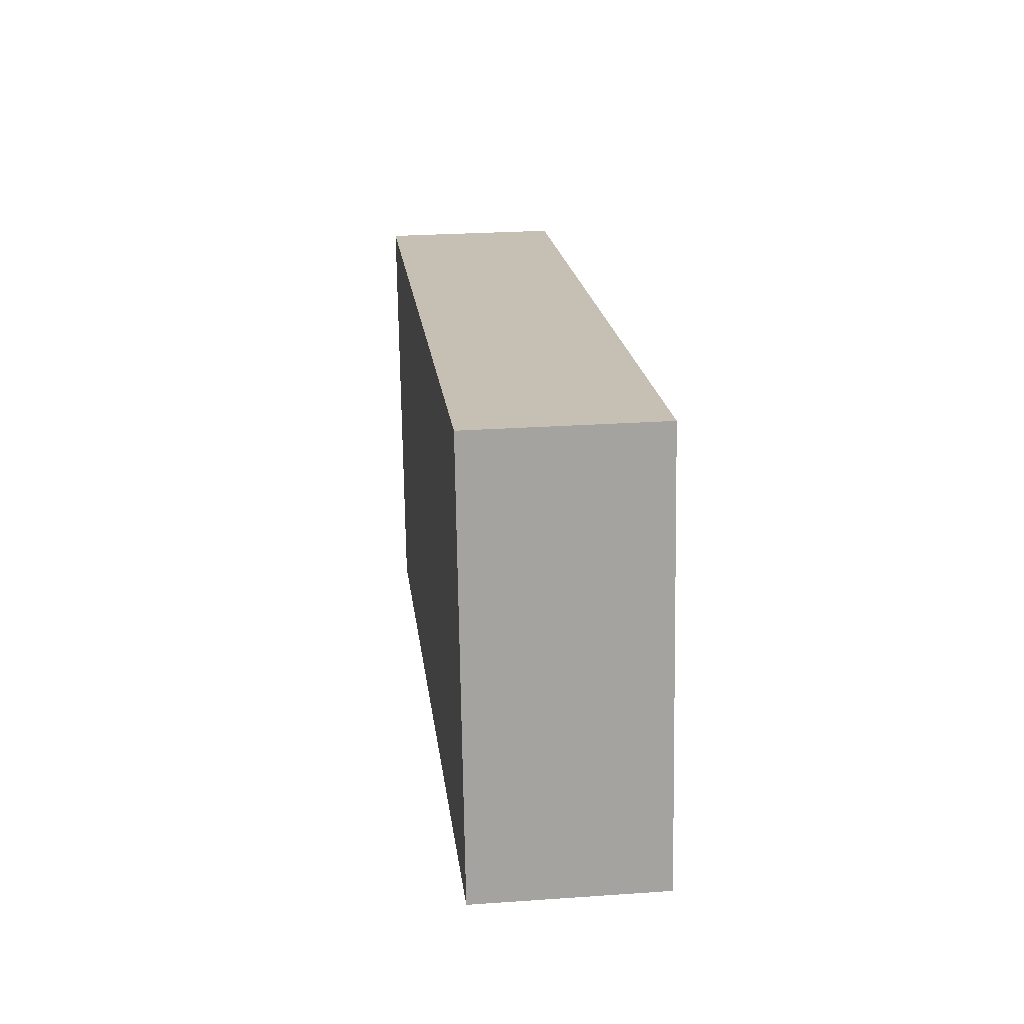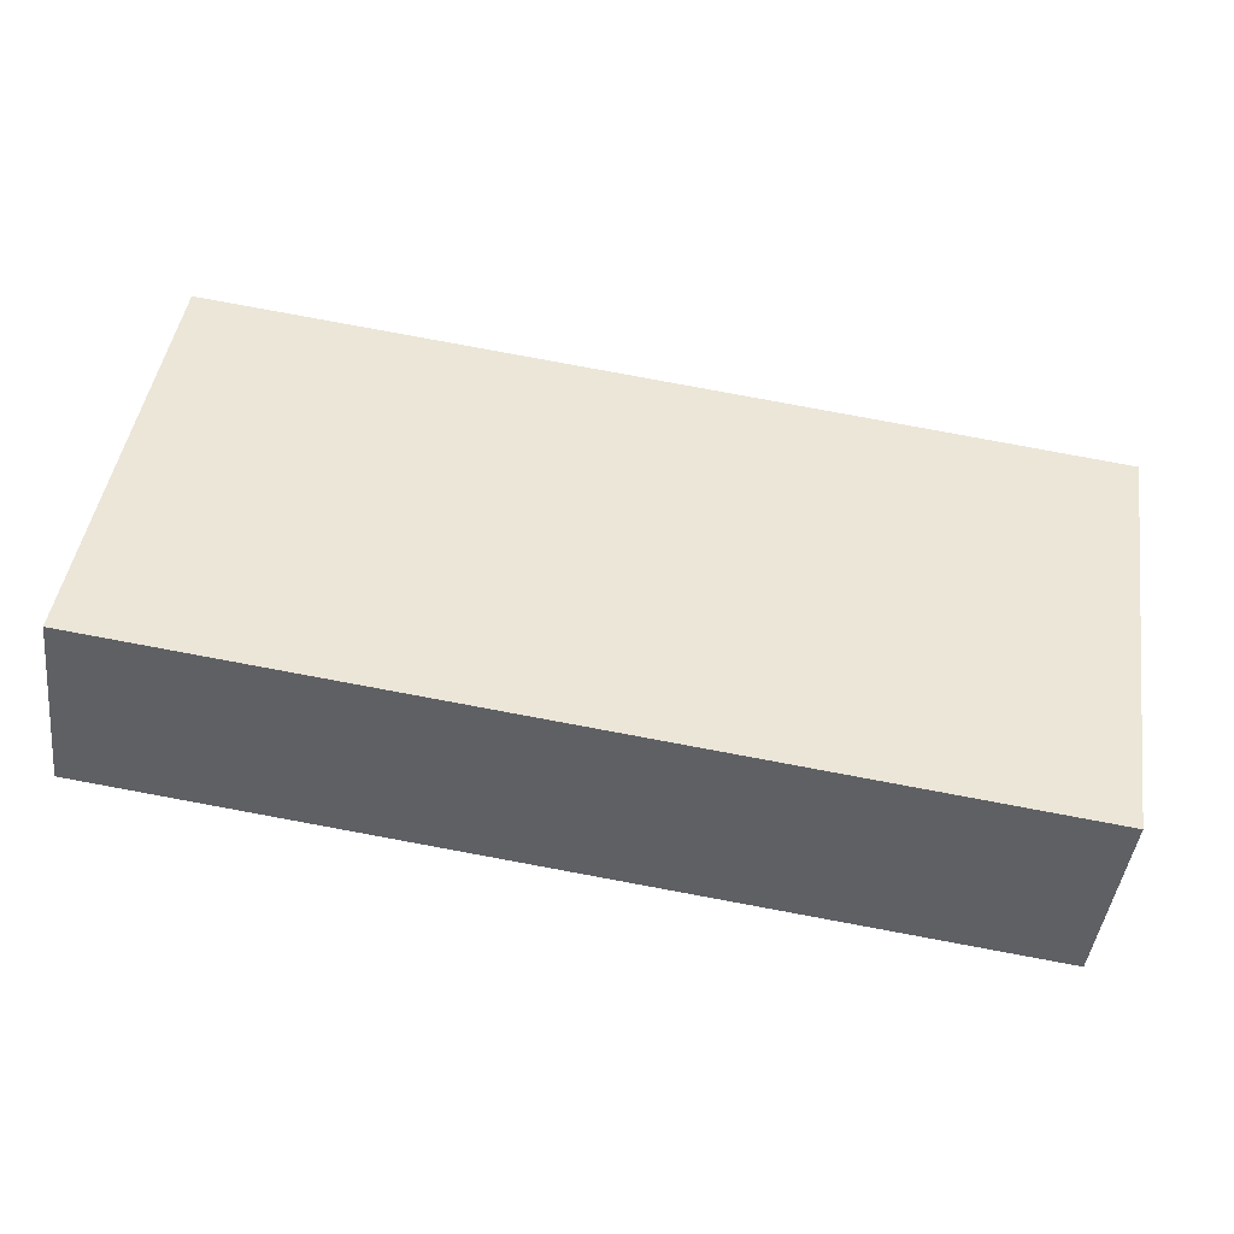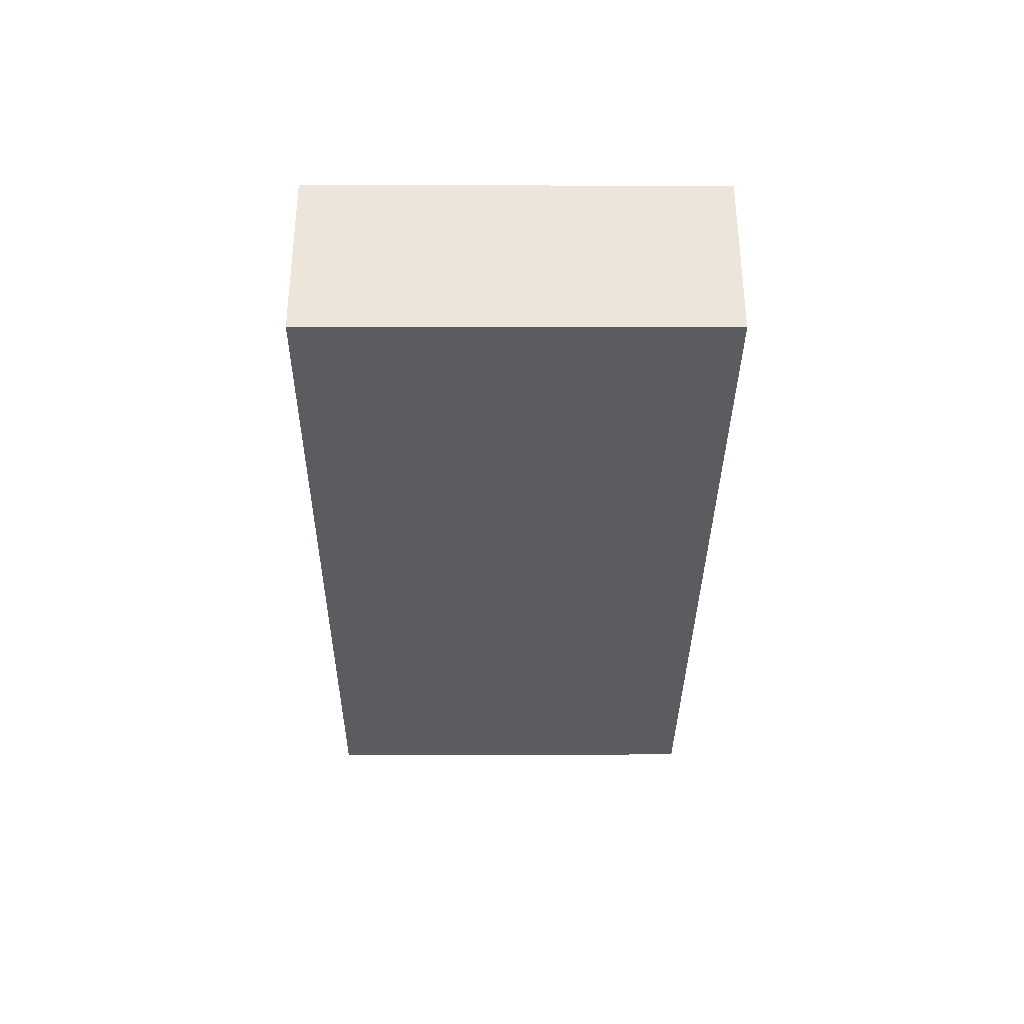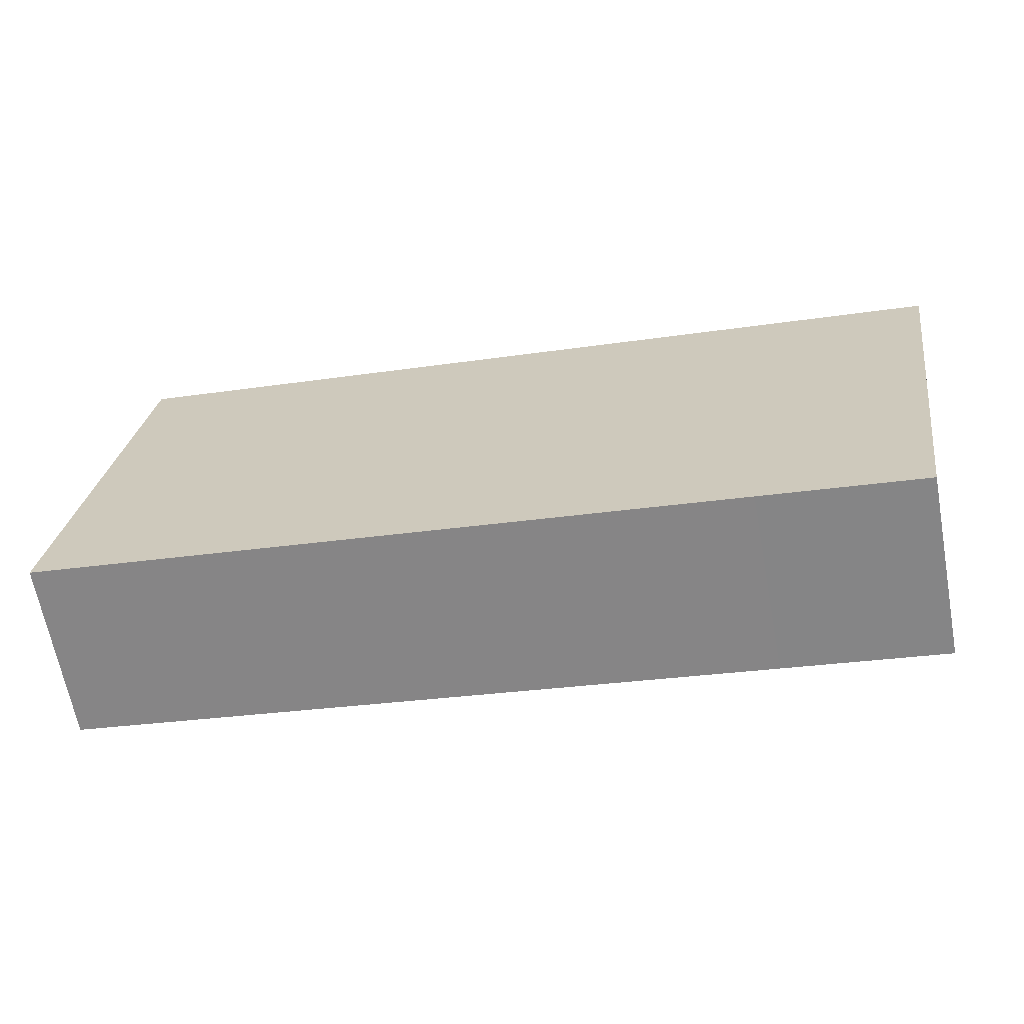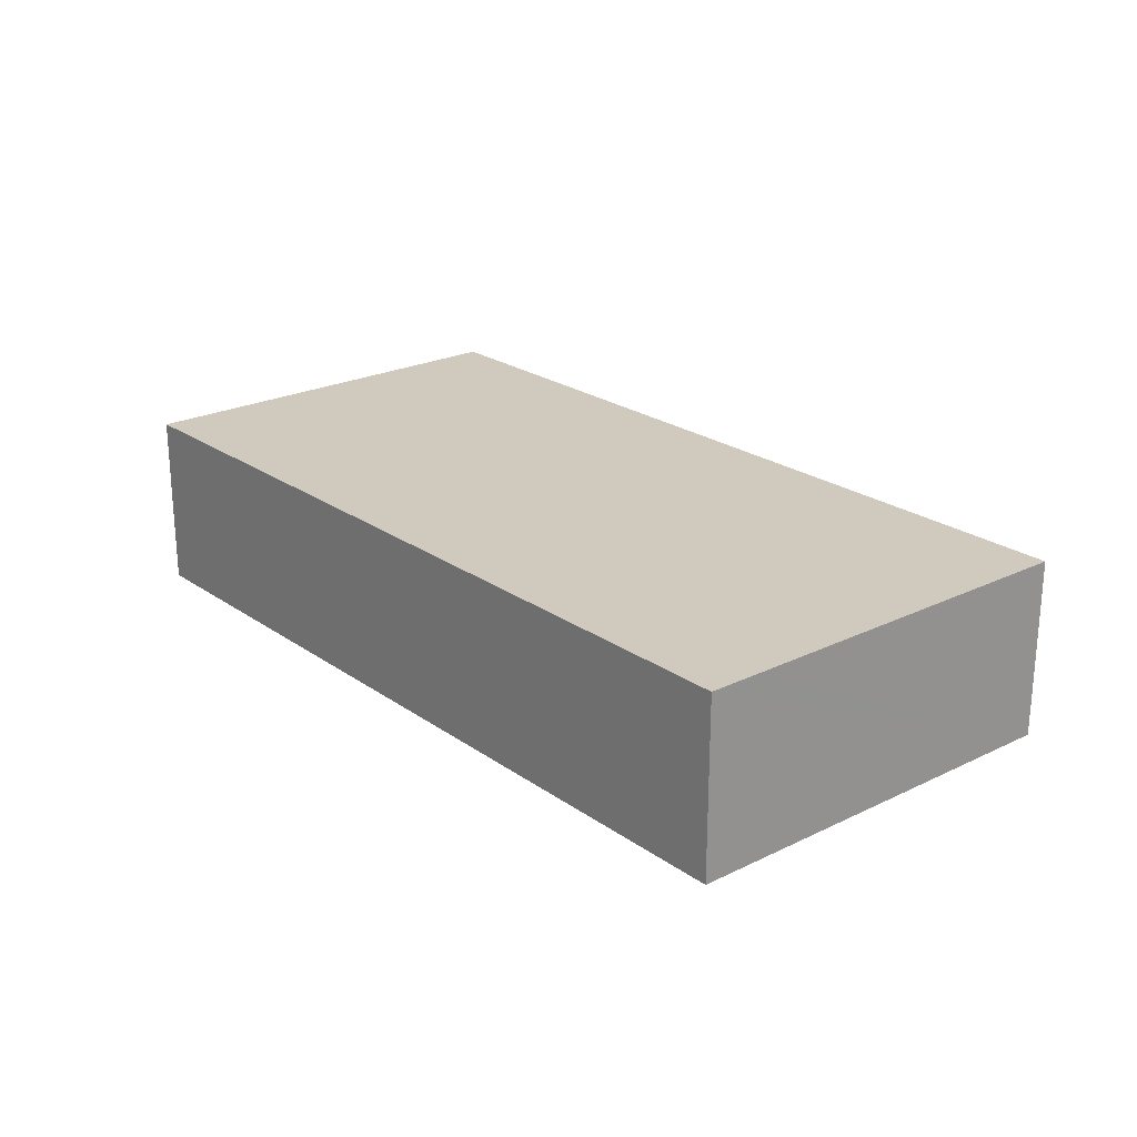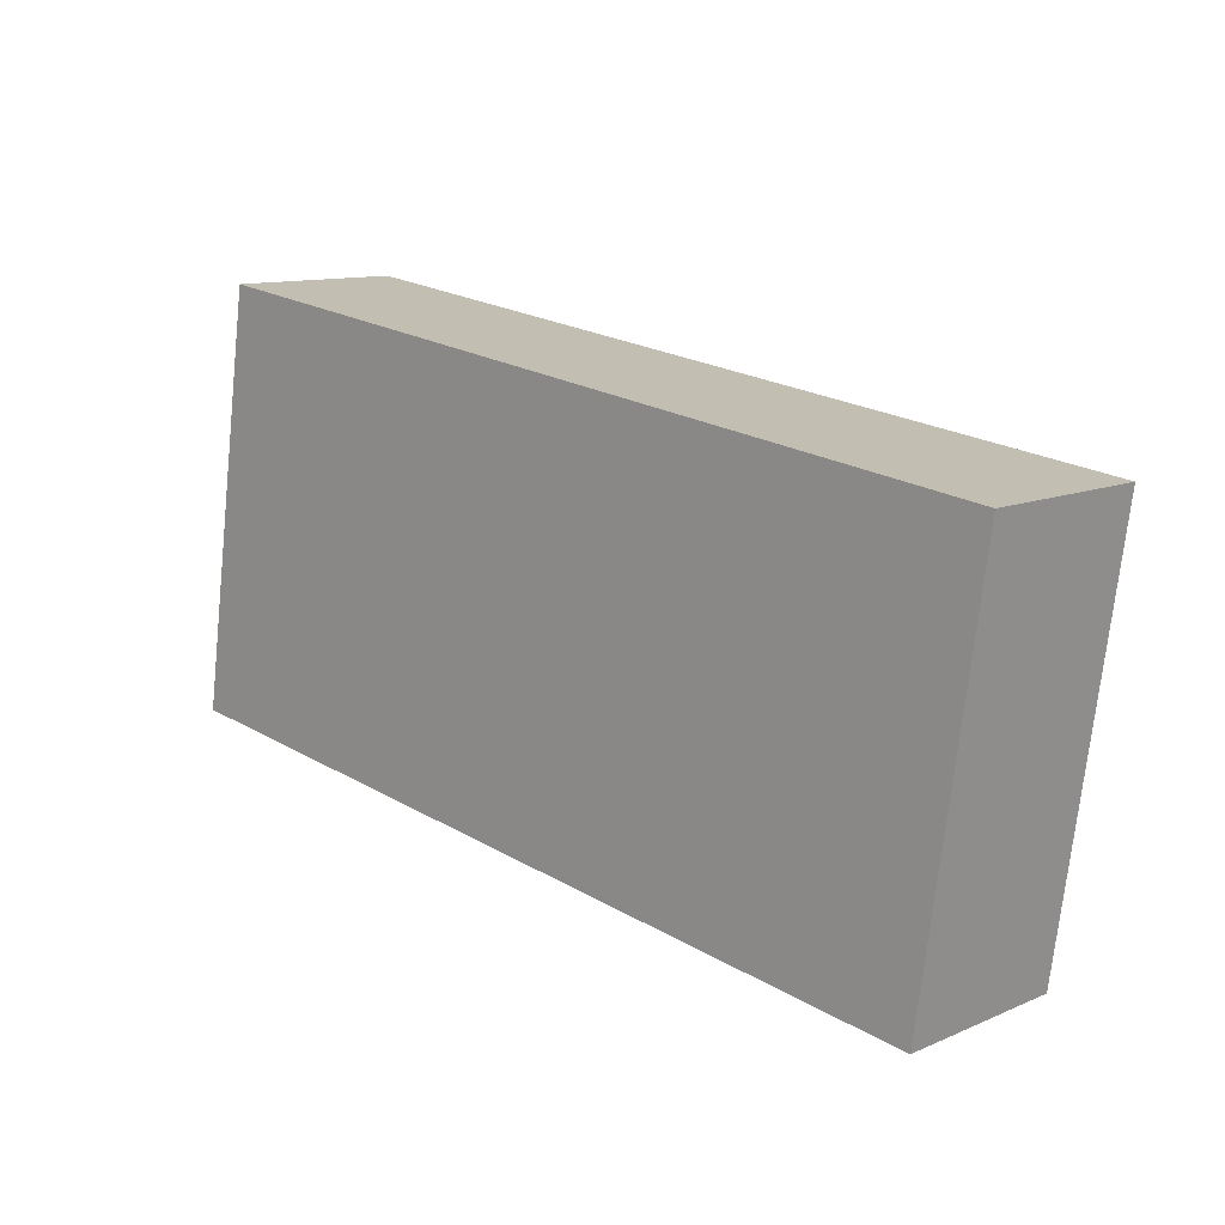
<metadata>
{"format":"obj","ext":"obj","renderer":"f3d","projection":"perspective","resolution":1024,"background":"white","views":[{"elev":26.1,"azim":83.7,"up":"+Z"},{"elev":-44.0,"azim":173.3,"up":"+Z"},{"elev":-34.5,"azim":-98.4,"up":"+Y"},{"elev":-64.7,"azim":-169.5,"up":"+Z"},{"elev":23.1,"azim":41.8,"up":"+Y"},{"elev":11.4,"azim":-136.0,"up":"+Z"}]}
</metadata>
<code>
v  1.768 5.678 -12.18
v  6.936 5.678 -12.53
v  1.921 5.678 -13.24
v  0 5.678 3.477e-16
v  28.86 5.678 -9.44
v  26.85 5.678 3.71
v  27.08 5.678 2.219
v  28.86 5.78e-16 -9.44
v  27.08 -1.359e-16 2.219
v  26.85 -2.272e-16 3.71
v  6.936 7.672e-16 -12.53
v  1.921 8.105e-16 -13.24
v  0 0 0
v  1.768 7.46e-16 -12.18
g defaultobject
f 1 2 3
f 2 1 4
f 2 4 5
f 5 4 6
f 5 6 7
f 7 8 5
f 8 7 6
f 8 6 9
f 9 6 10
f 8 2 5
f 2 8 11
f 2 11 3
f 3 11 12
f 12 1 3
f 1 12 4
f 4 12 13
f 13 12 14
f 13 6 4
f 6 13 10
f 11 14 12
f 14 11 13
f 13 11 8
f 13 8 10
f 10 8 9

</code>
